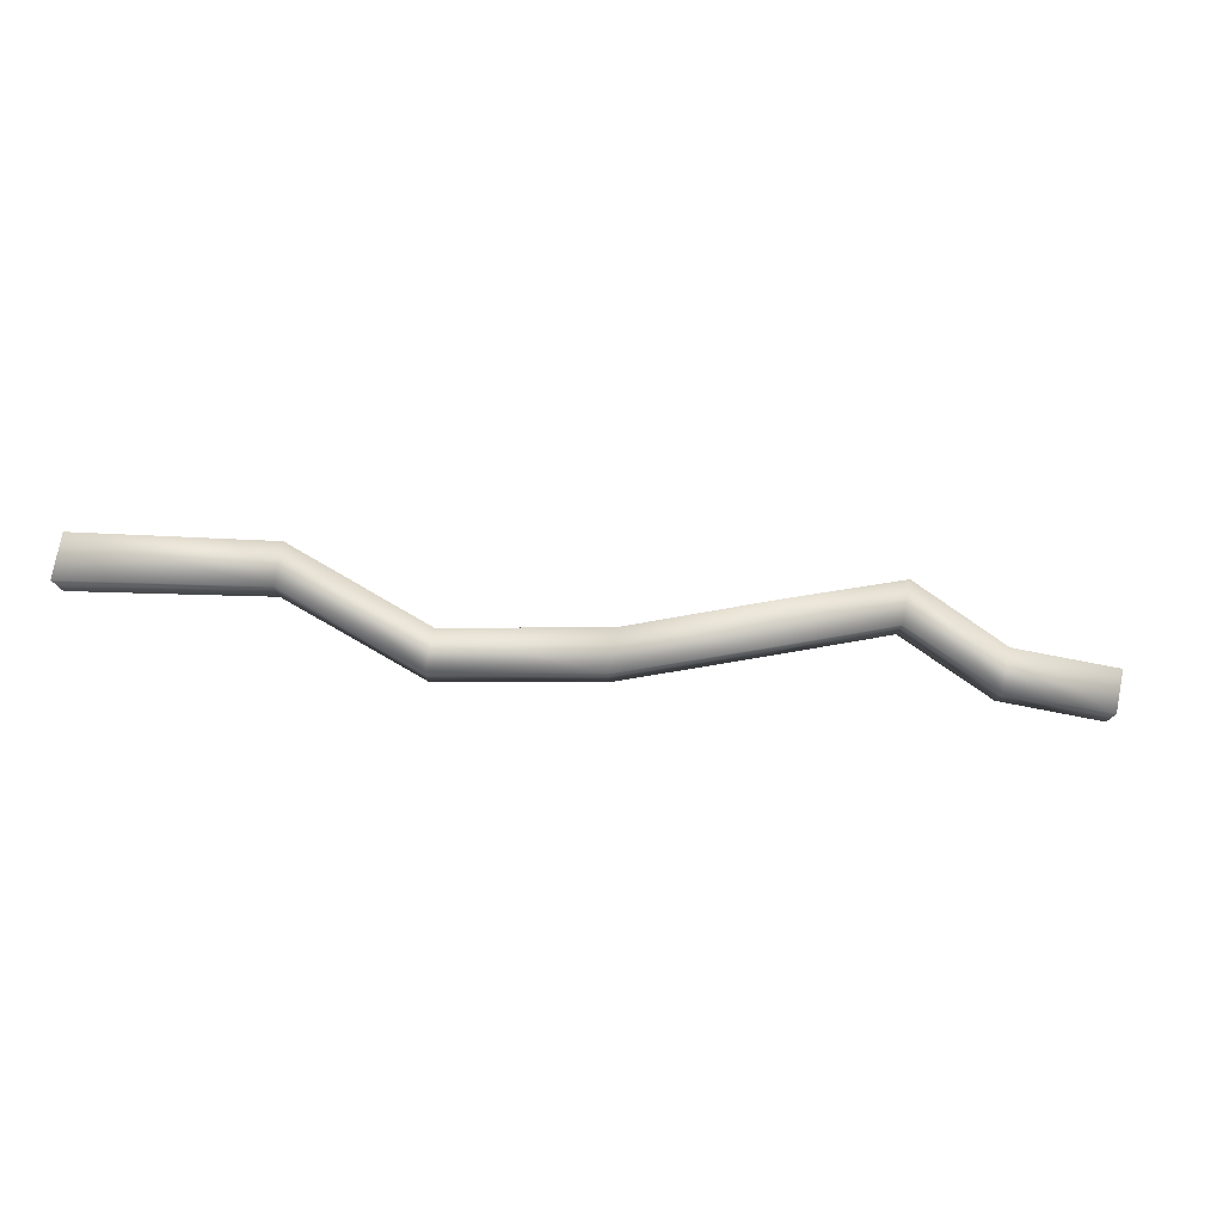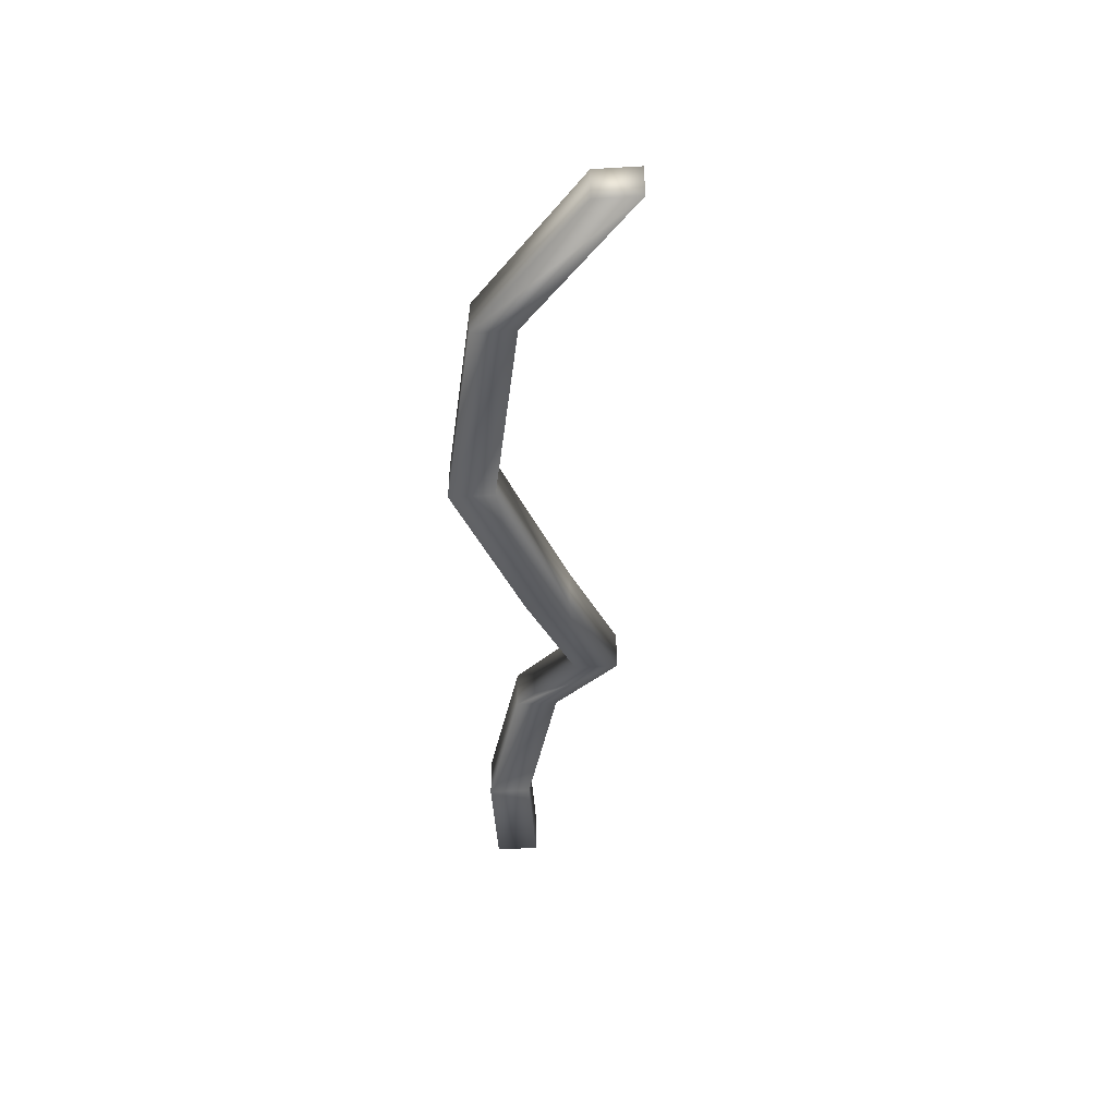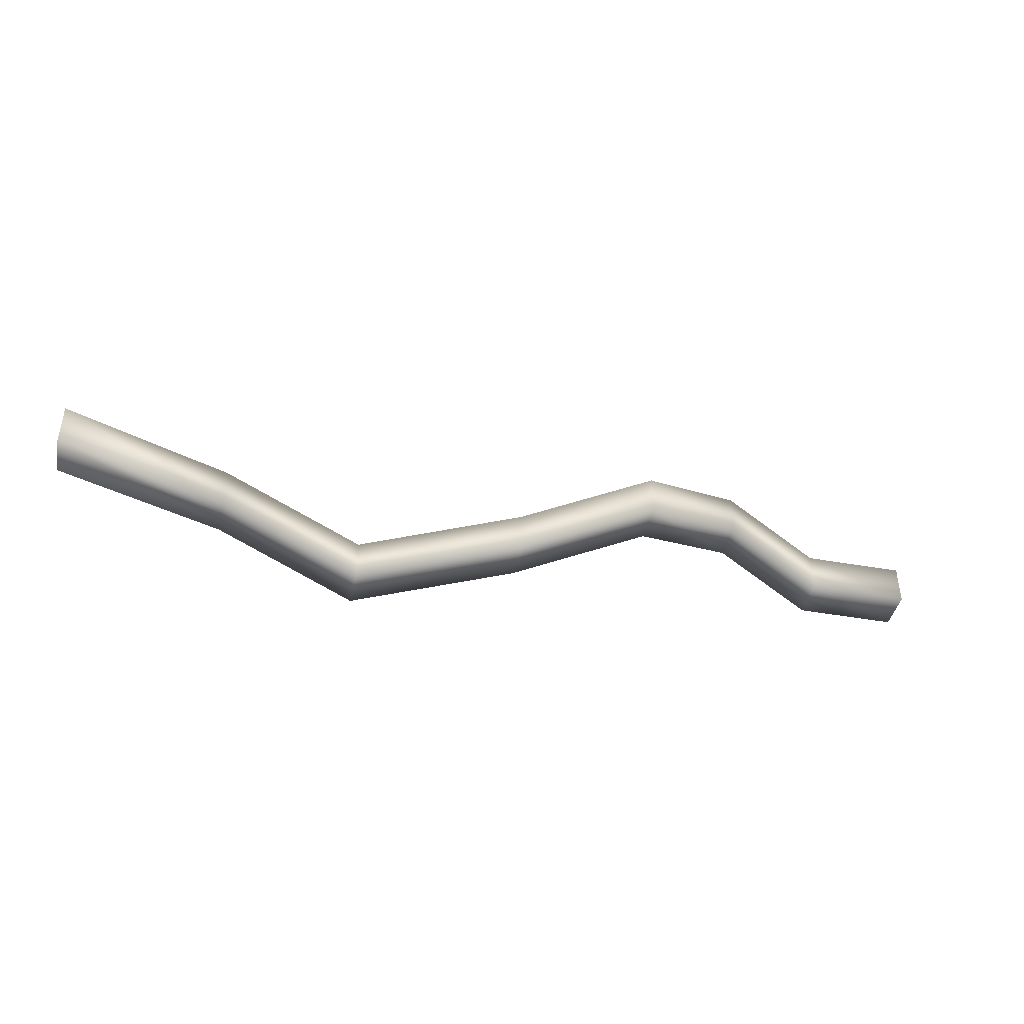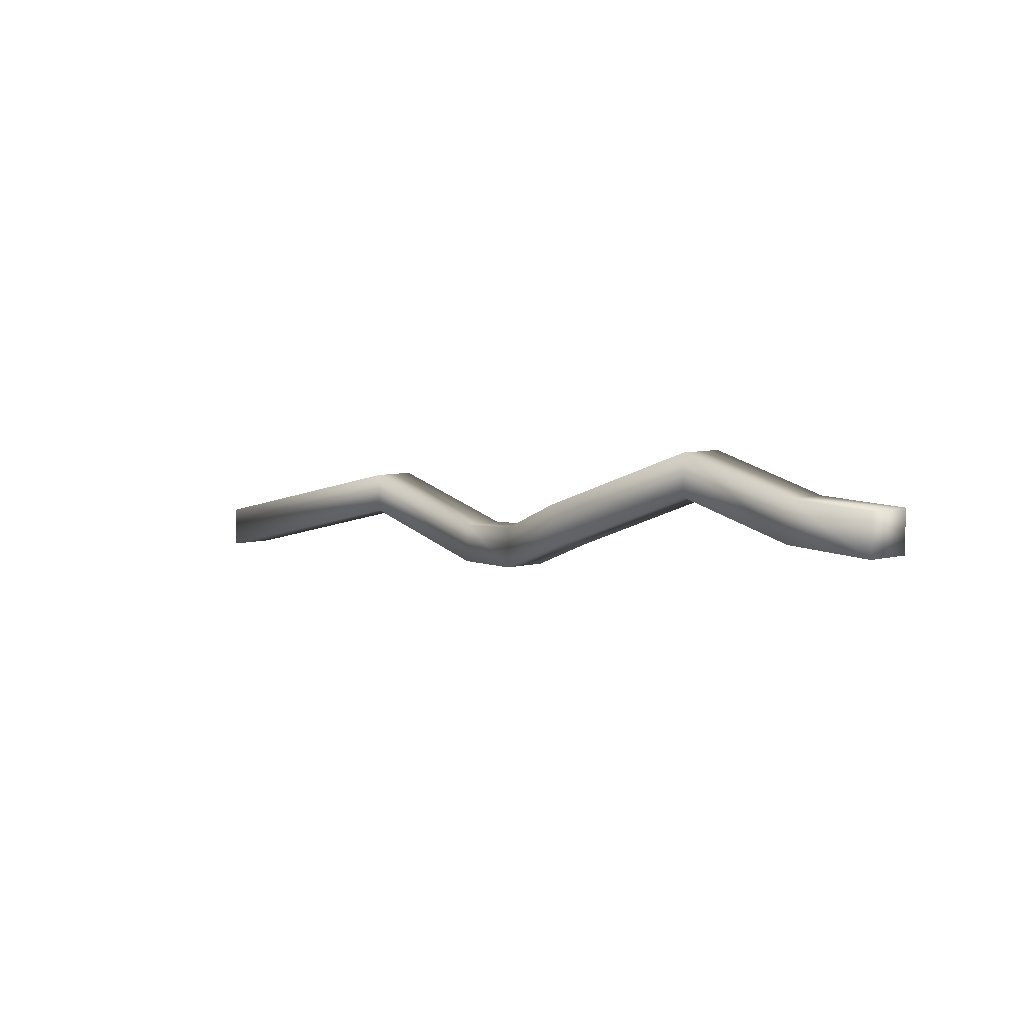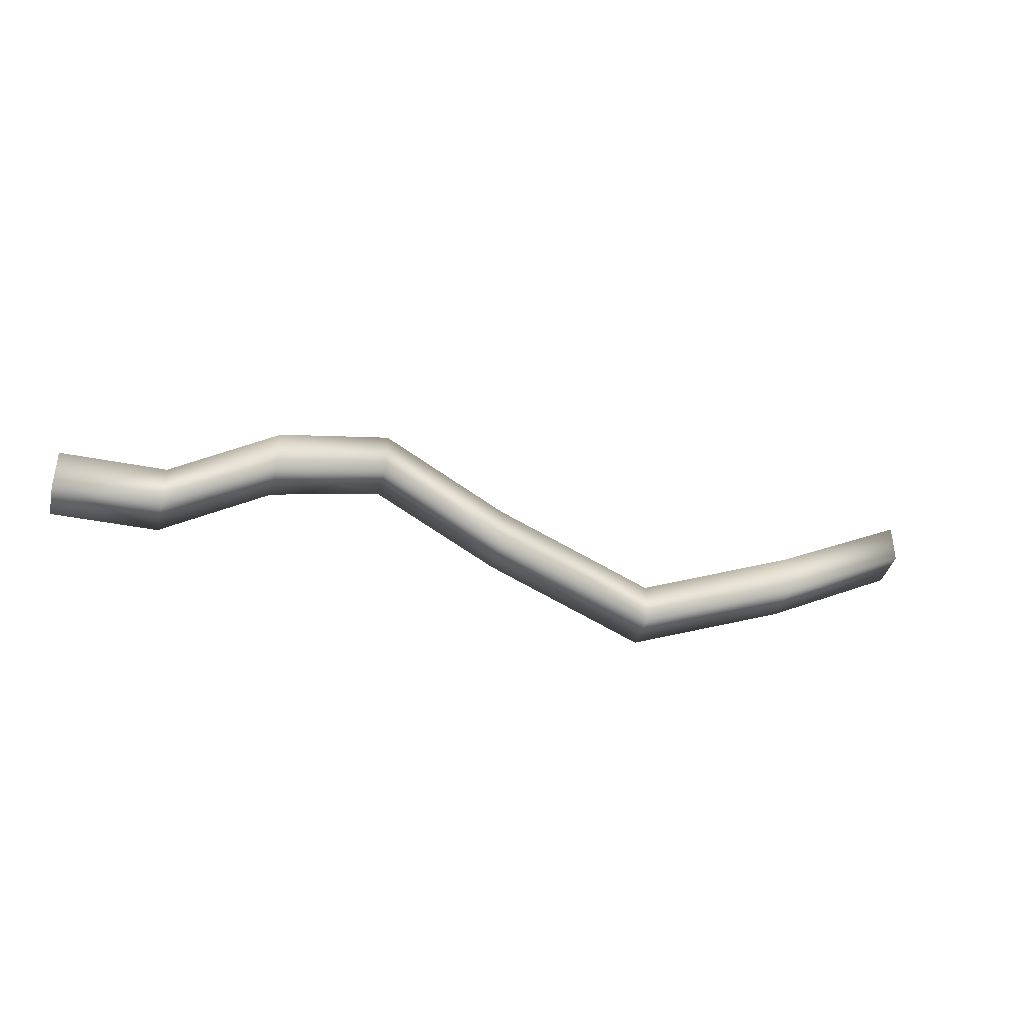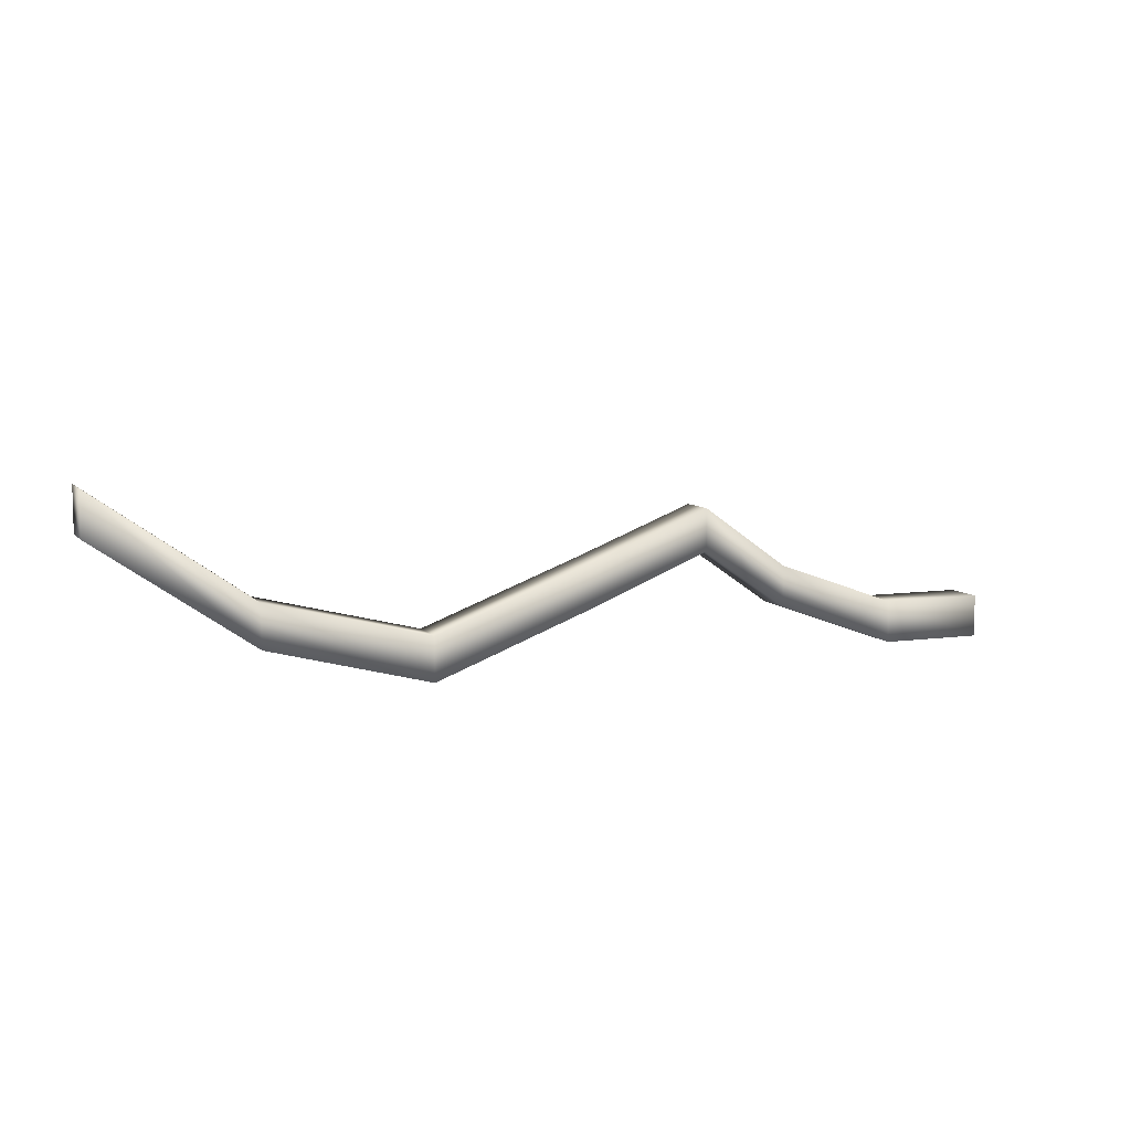
<metadata>
{"format":"obj","ext":"obj","renderer":"f3d","projection":"perspective","resolution":1024,"background":"white","views":[{"elev":77.9,"azim":-169.0,"up":"+Y"},{"elev":-46.3,"azim":93.8,"up":"+Z"},{"elev":-42.5,"azim":167.9,"up":"+Z"},{"elev":7.8,"azim":-124.9,"up":"+Z"},{"elev":-39.2,"azim":-14.1,"up":"+Y"},{"elev":8.0,"azim":158.7,"up":"+Y"}]}
</metadata>
<code>
o Snake1_Cube.566
v -6.322 -0.4645 -0.7264
v -6.322 -1.215 -0.7264
v -8.149 -1.215 -0.7264
v -8.149 -0.4645 -0.7264
v -6.322 -0.4645 0.02427
v -6.322 -1.215 0.02427
v -8.149 -1.215 0.02427
v -8.149 -0.4645 0.02427
v -4.501 0.1923 -0.09174
v -4.501 0.1923 0.6589
v -4.501 -0.5583 -0.09174
v -4.501 -0.5583 0.6589
v -2.469 0.6761 -1.097
v -2.469 1.427 -1.097
v -2.469 0.6761 -0.3464
v -2.469 1.427 -0.3464
v -0.1182 0.7187 -1.842
v -0.1182 0.7187 -1.091
v -0.1182 -0.03195 -1.091
v -0.1182 -0.03195 -1.842
v 2.776 -0.2763 -2.21
v 2.776 -1.027 -2.21
v 2.776 -1.027 -1.46
v 2.776 -0.2763 -1.46
v 5.353 0.2781 -1.397
v 5.353 0.2781 -0.6467
v 5.353 -0.4726 -0.6467
v 5.353 -0.4726 -1.397
v 8.194 2.27 -2.308
v 8.194 1.519 -2.308
v 8.194 1.519 -1.557
v 8.194 2.27 -1.557
f 1 2 3
f 1 3 4
f 5 8 7
f 5 7 6
f 2 6 7
f 2 7 3
f 3 7 8
f 3 8 4
f 5 1 4
f 5 4 8
f 1 5 10
f 1 10 9
f 6 2 11
f 6 11 12
f 5 6 12
f 5 12 10
f 2 1 9
f 2 9 11
f 11 9 14
f 11 14 13
f 10 12 15
f 10 15 16
f 12 11 13
f 12 13 15
f 9 10 16
f 9 16 14
f 14 16 18
f 14 18 17
f 15 13 20
f 15 20 19
f 16 15 19
f 16 19 18
f 13 14 17
f 13 17 20
f 20 17 21
f 20 21 22
f 18 19 23
f 18 23 24
f 19 20 22
f 19 22 23
f 17 18 24
f 17 24 21
f 21 24 26
f 21 26 25
f 23 22 28
f 23 28 27
f 24 23 27
f 24 27 26
f 22 21 25
f 22 25 28
f 28 25 29
f 28 29 30
f 26 27 31
f 26 31 32
f 27 28 30
f 27 30 31
f 25 26 32
f 25 32 29
f 29 32 31
f 29 31 30

</code>
